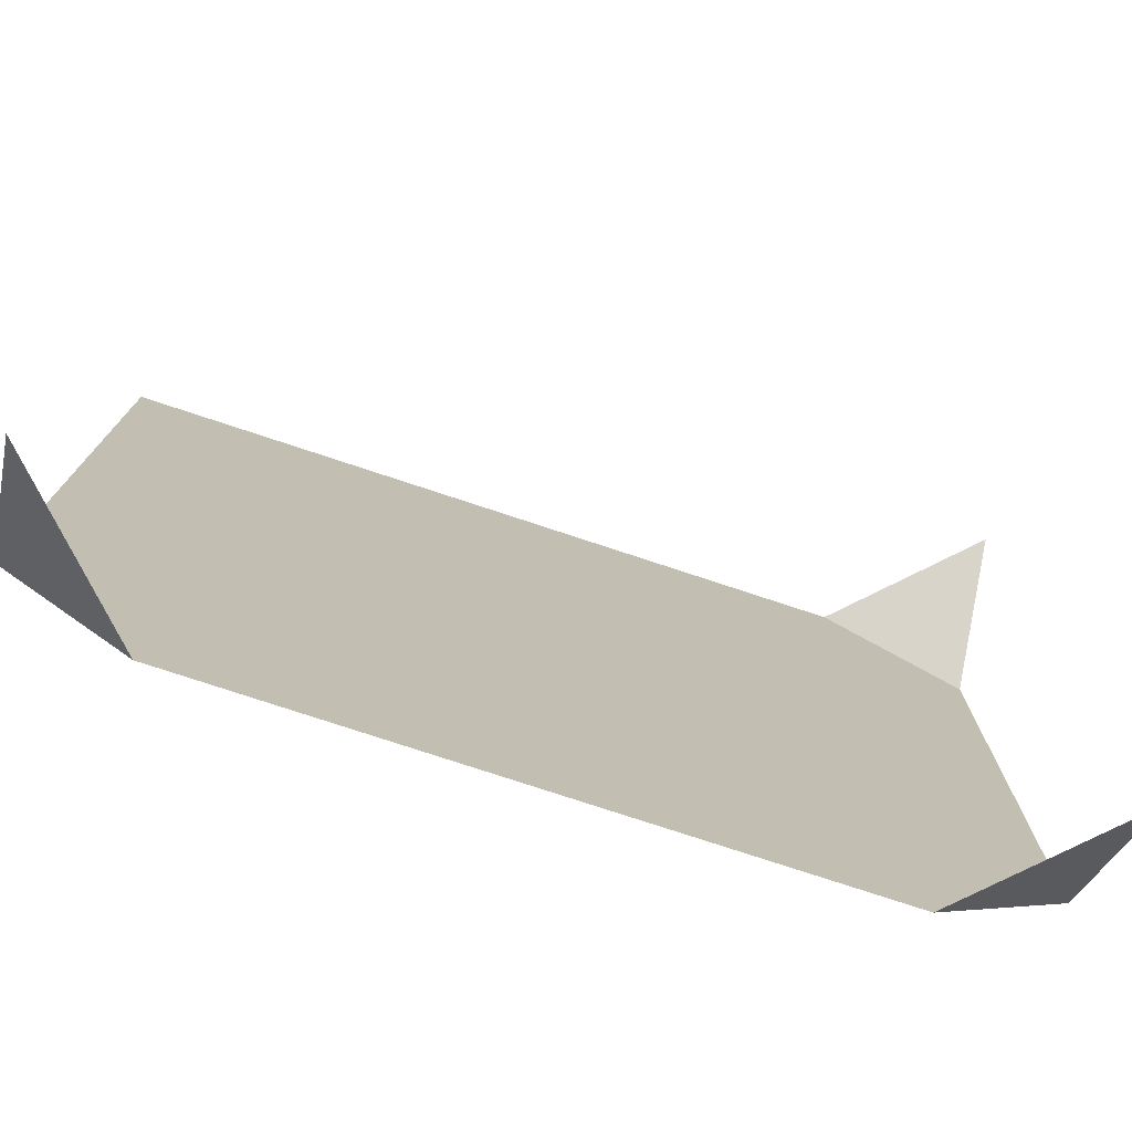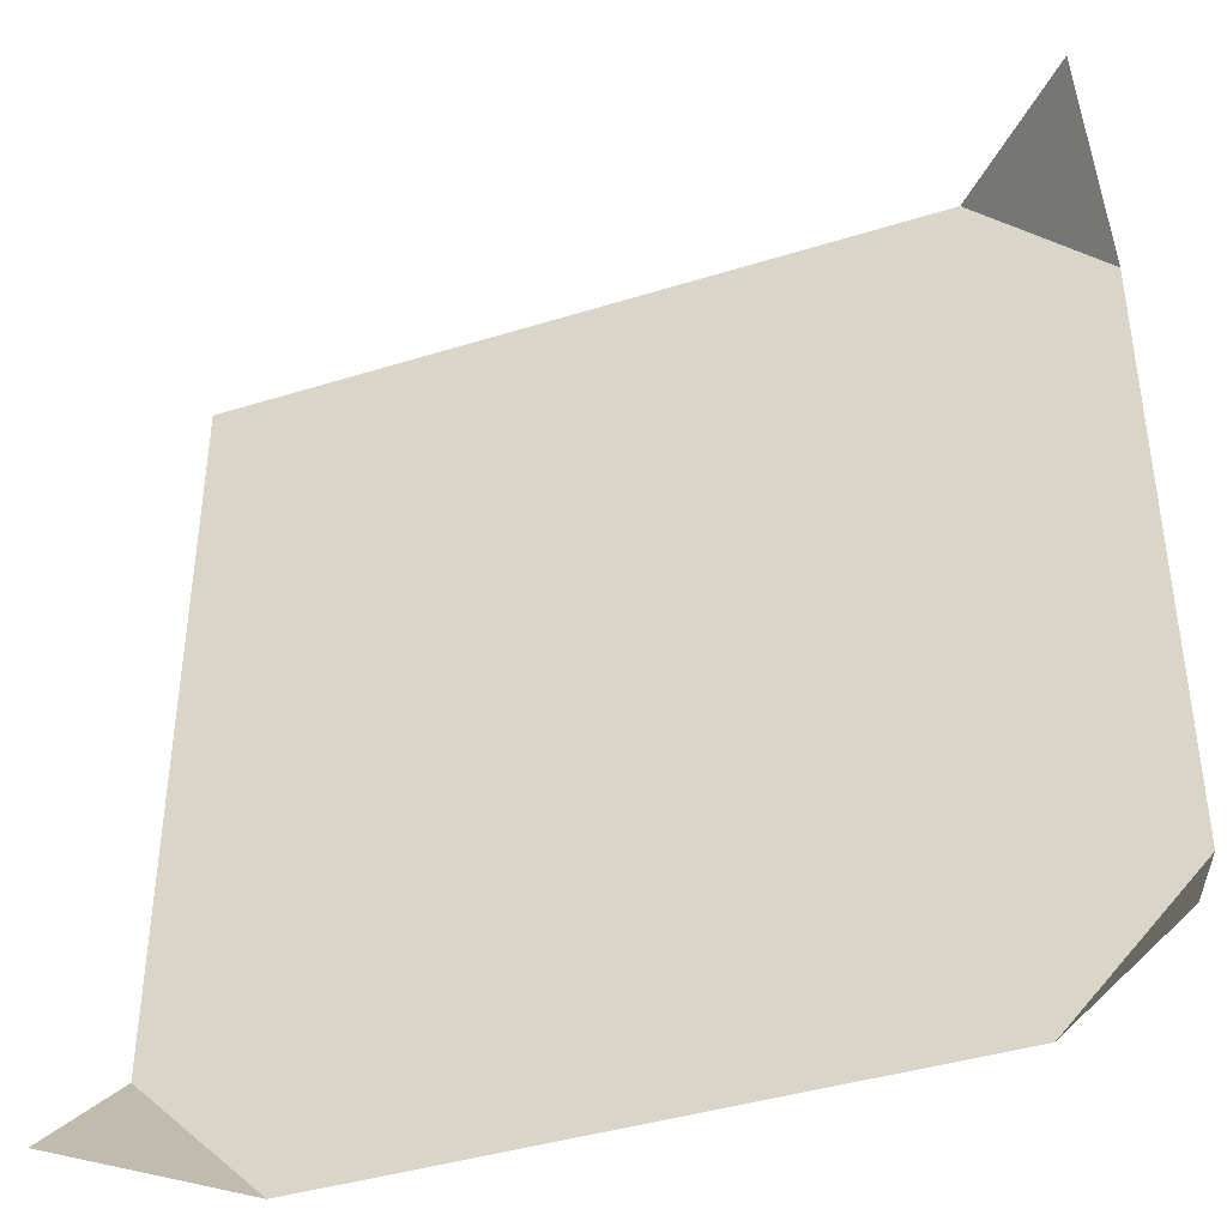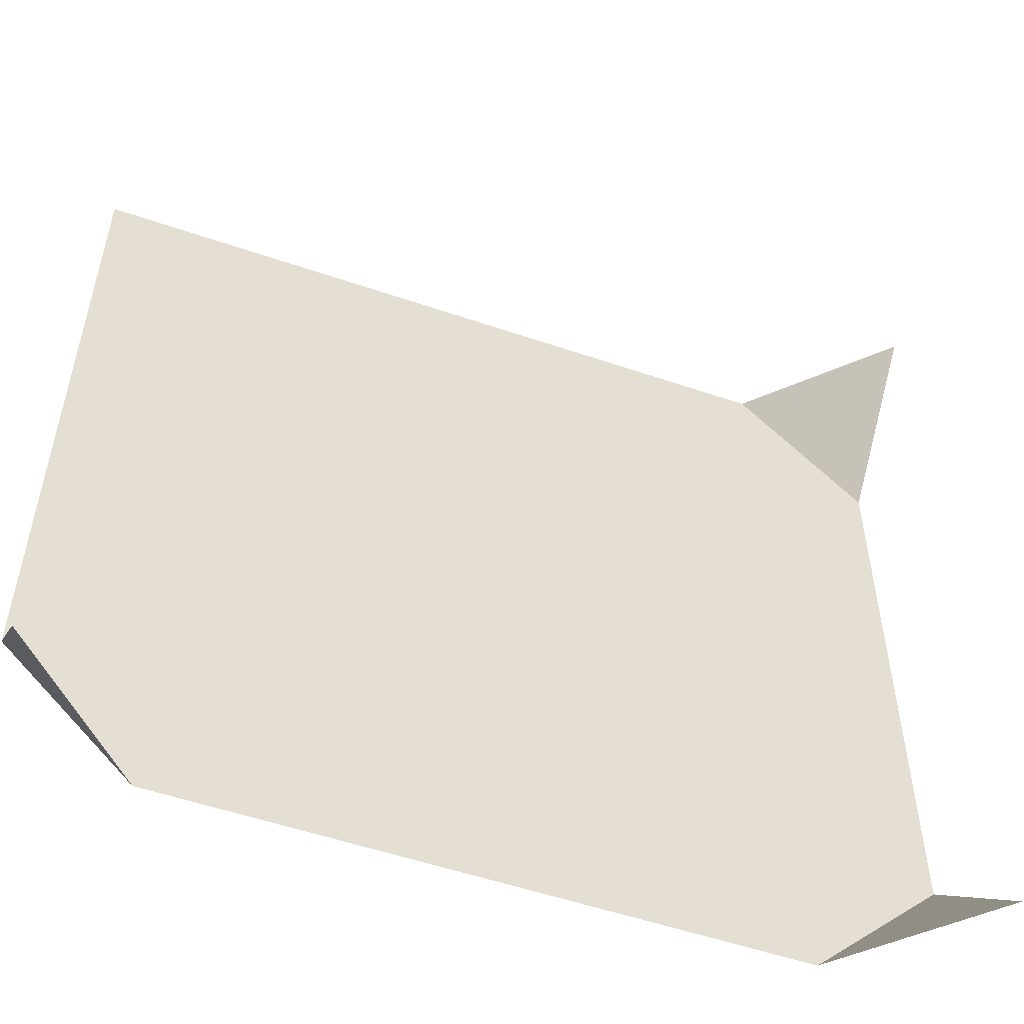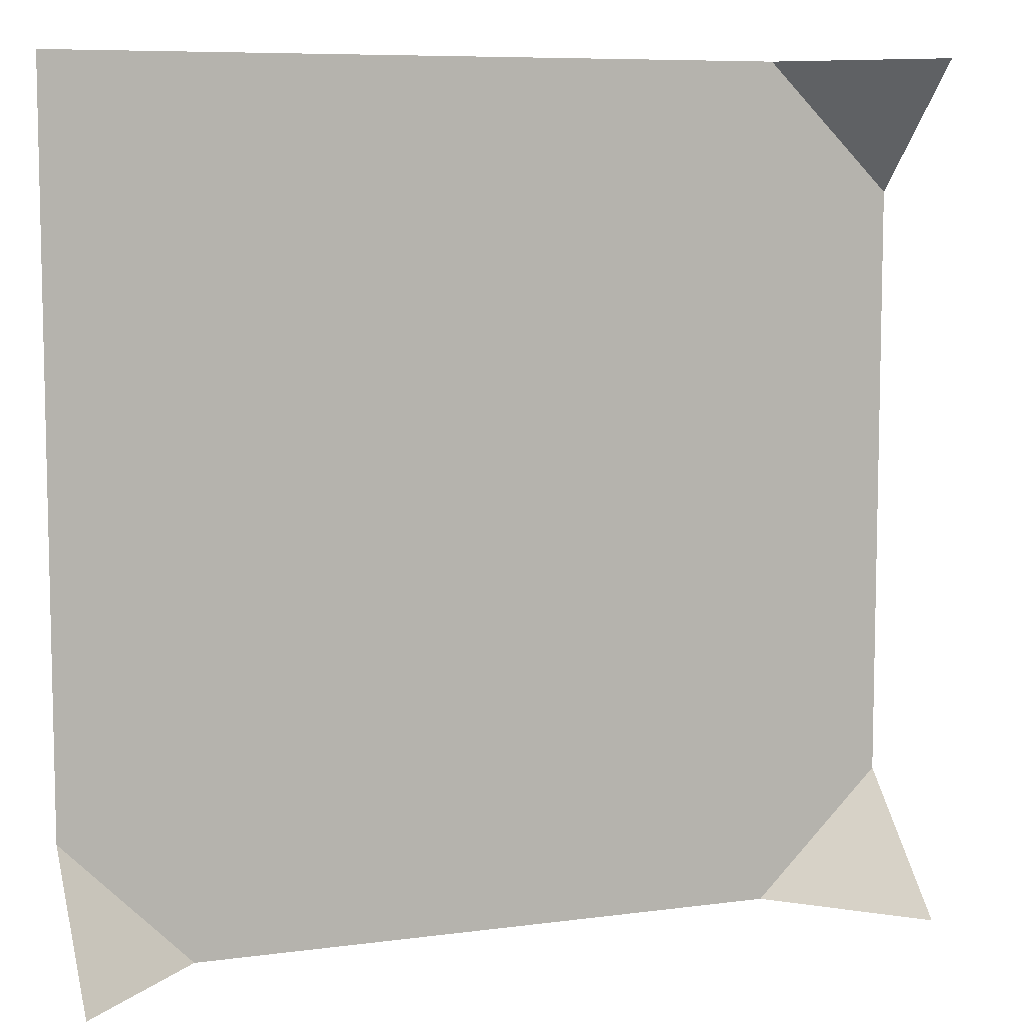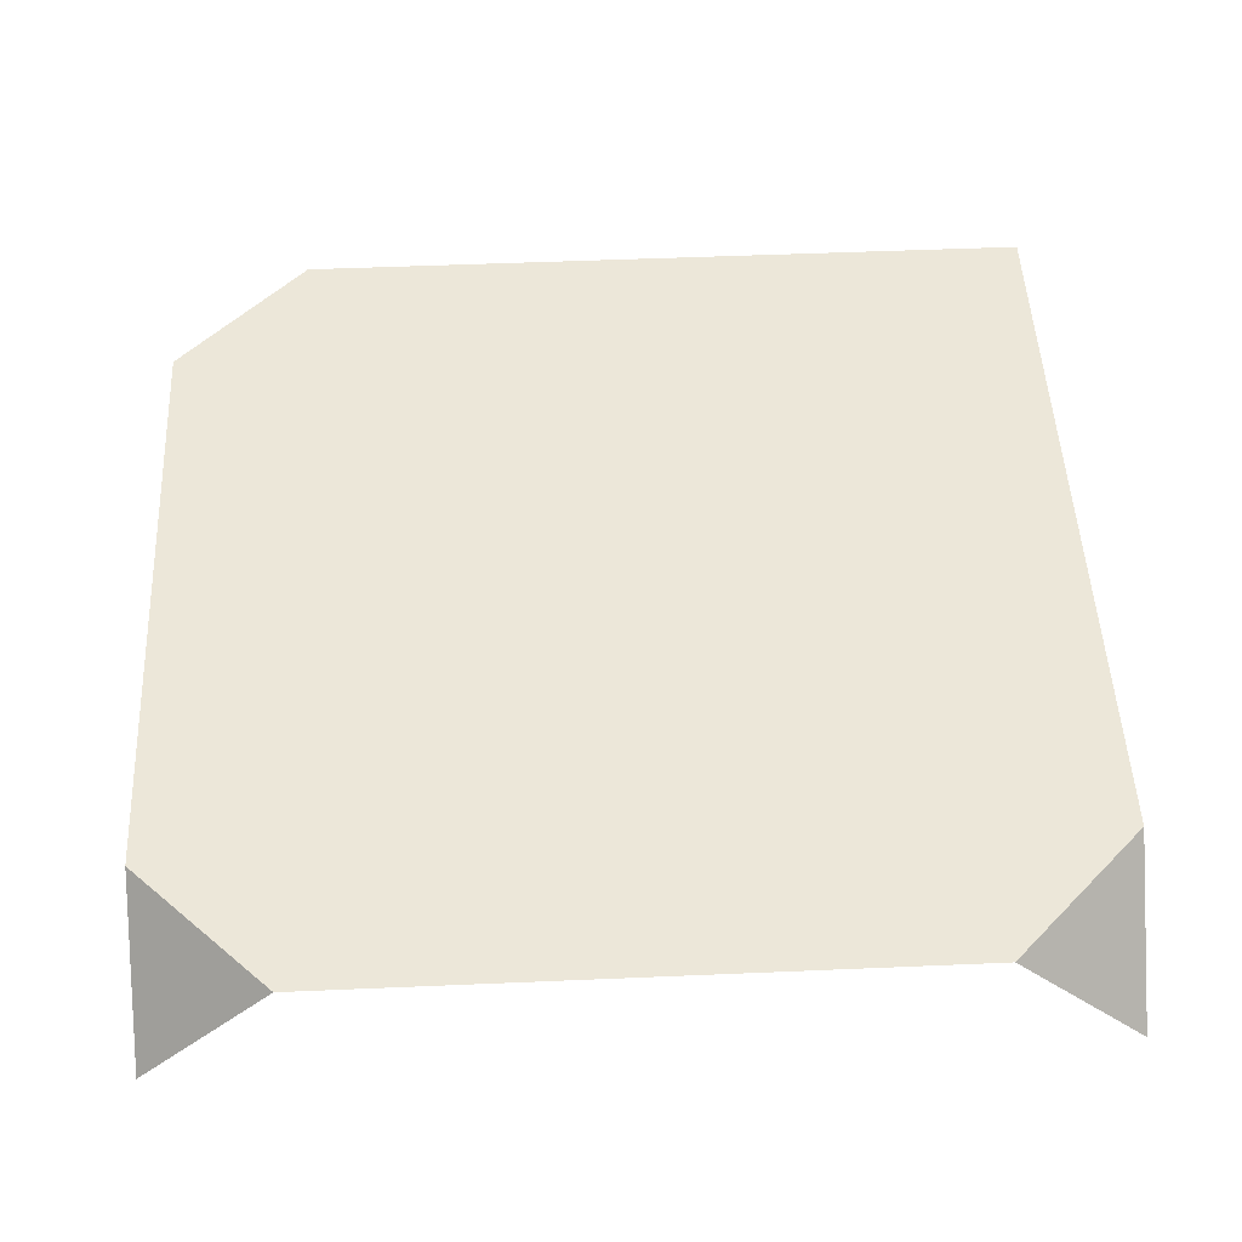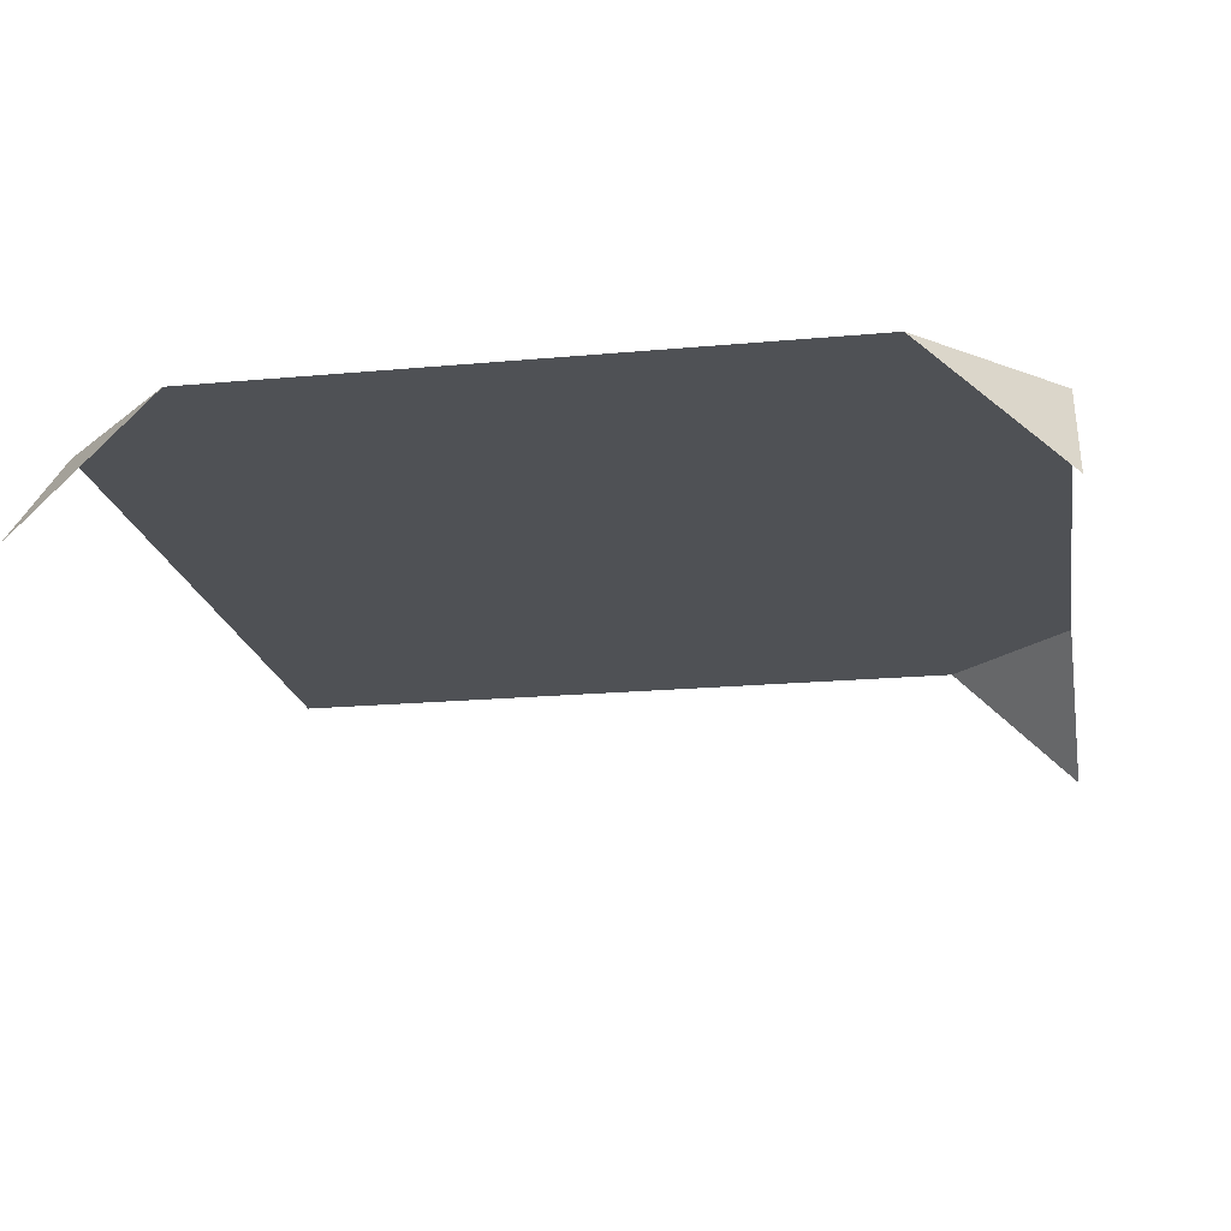
<metadata>
{"format":"obj","ext":"obj","renderer":"f3d","projection":"perspective","resolution":1024,"background":"white","views":[{"elev":-76.7,"azim":-18.3,"up":"+Z"},{"elev":-40.6,"azim":21.0,"up":"+Z"},{"elev":-53.7,"azim":-20.1,"up":"+Z"},{"elev":7.8,"azim":-20.6,"up":"+Z"},{"elev":50.2,"azim":177.3,"up":"+Y"},{"elev":-19.7,"azim":99.7,"up":"+Y"}]}
</metadata>
<code>
o hill_01_Y_Cube.042
v 17 0 -4
v 19 0.3 -2.3
v 17 0.3 -2
v 18.7 0.3 -2
v 19 0 -2
v 19 0 -4
v 19 0.3 -3.7
v 18.7 0.3 -4
v 17 0.3 -3.7
v 17.3 0.3 -4
f 6 8 7
f 7 8 4 2
f 2 4 5
f 4 8 10 9 3
f 9 10 1

</code>
